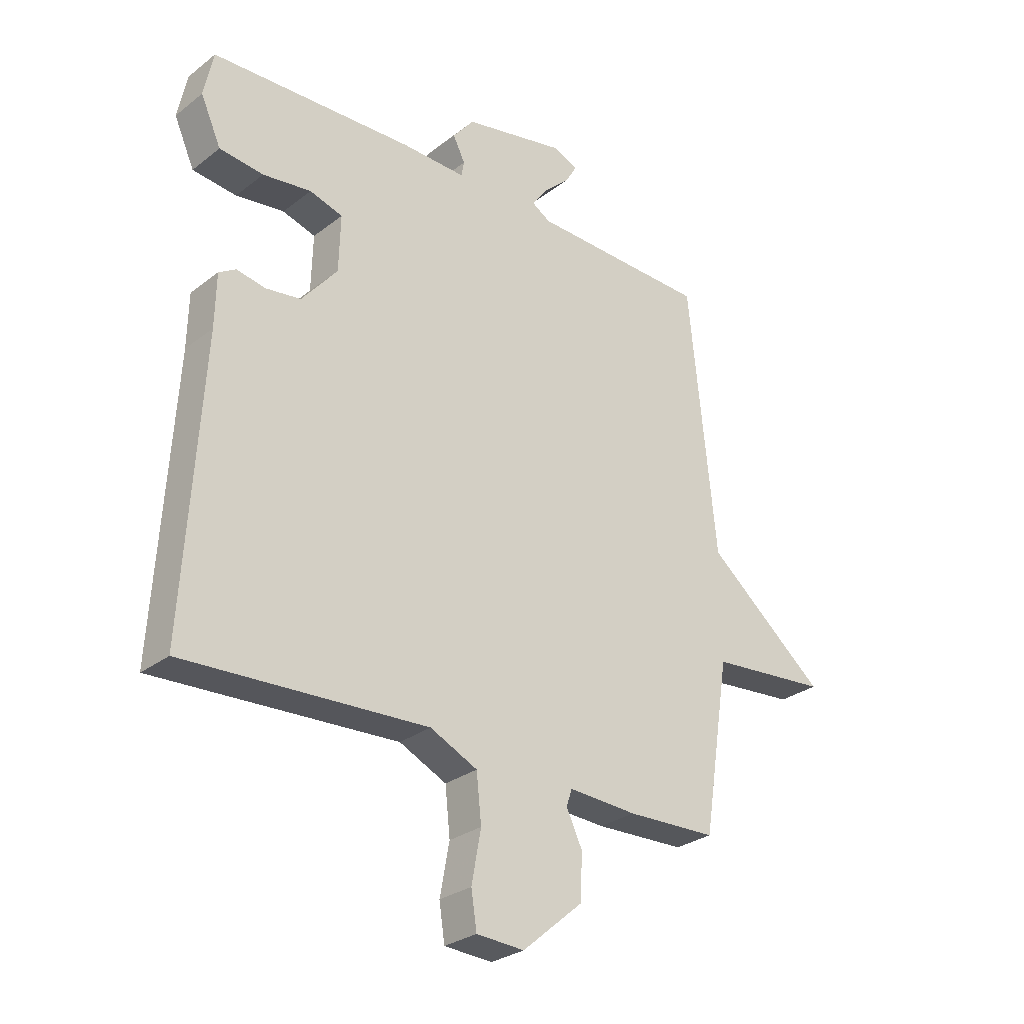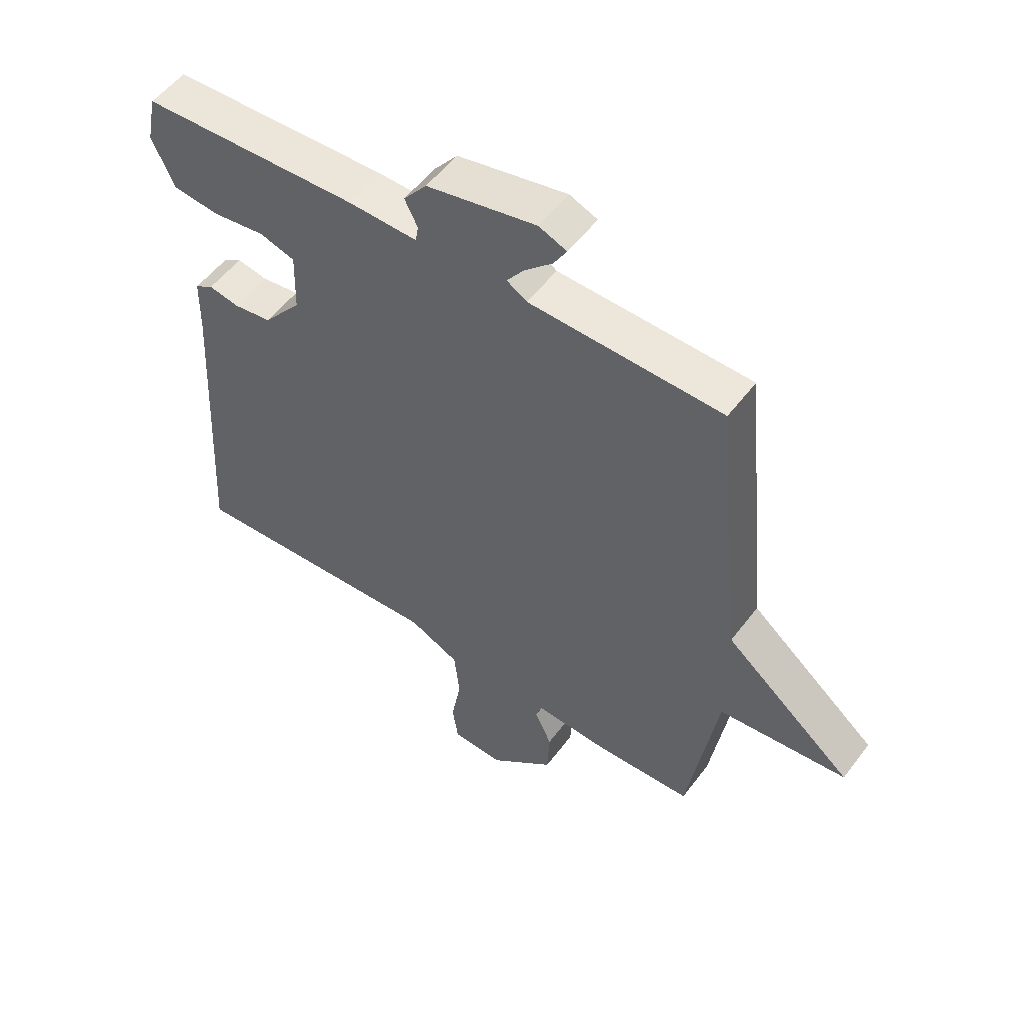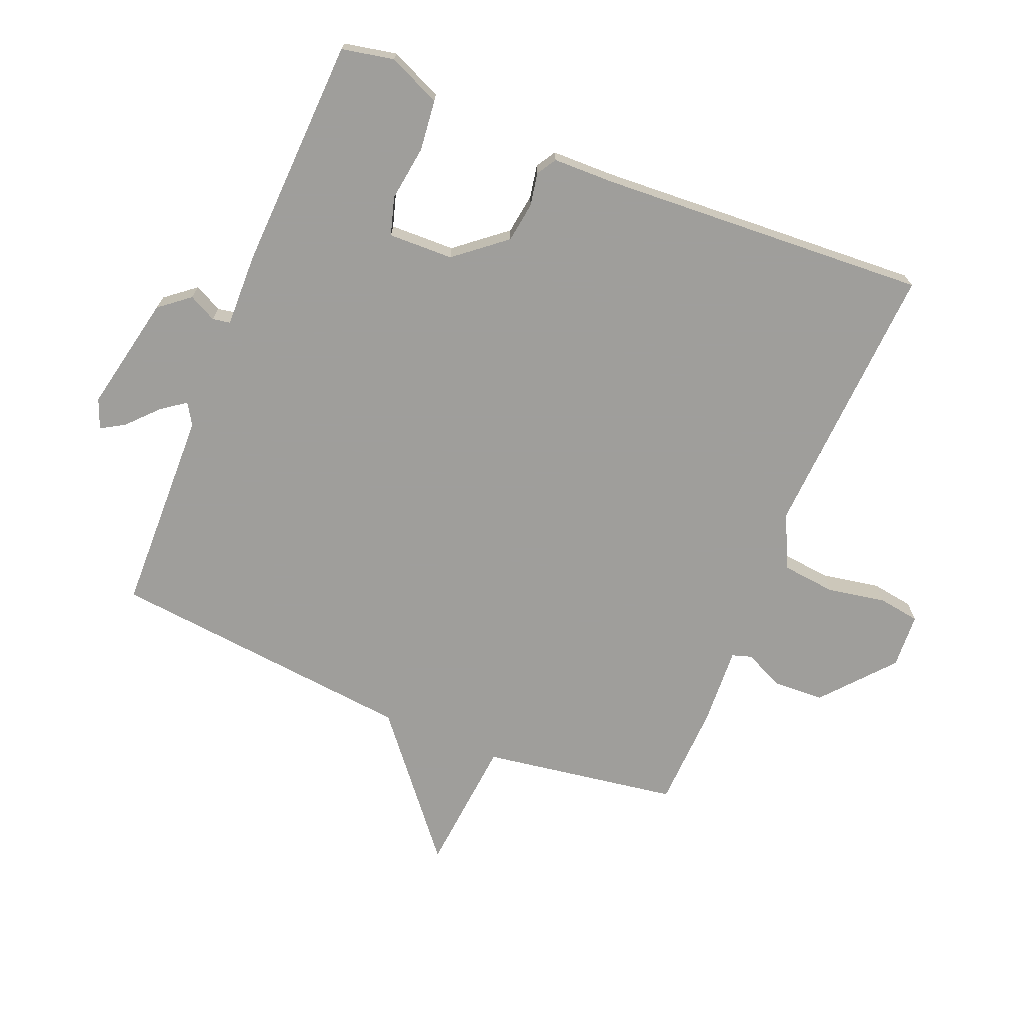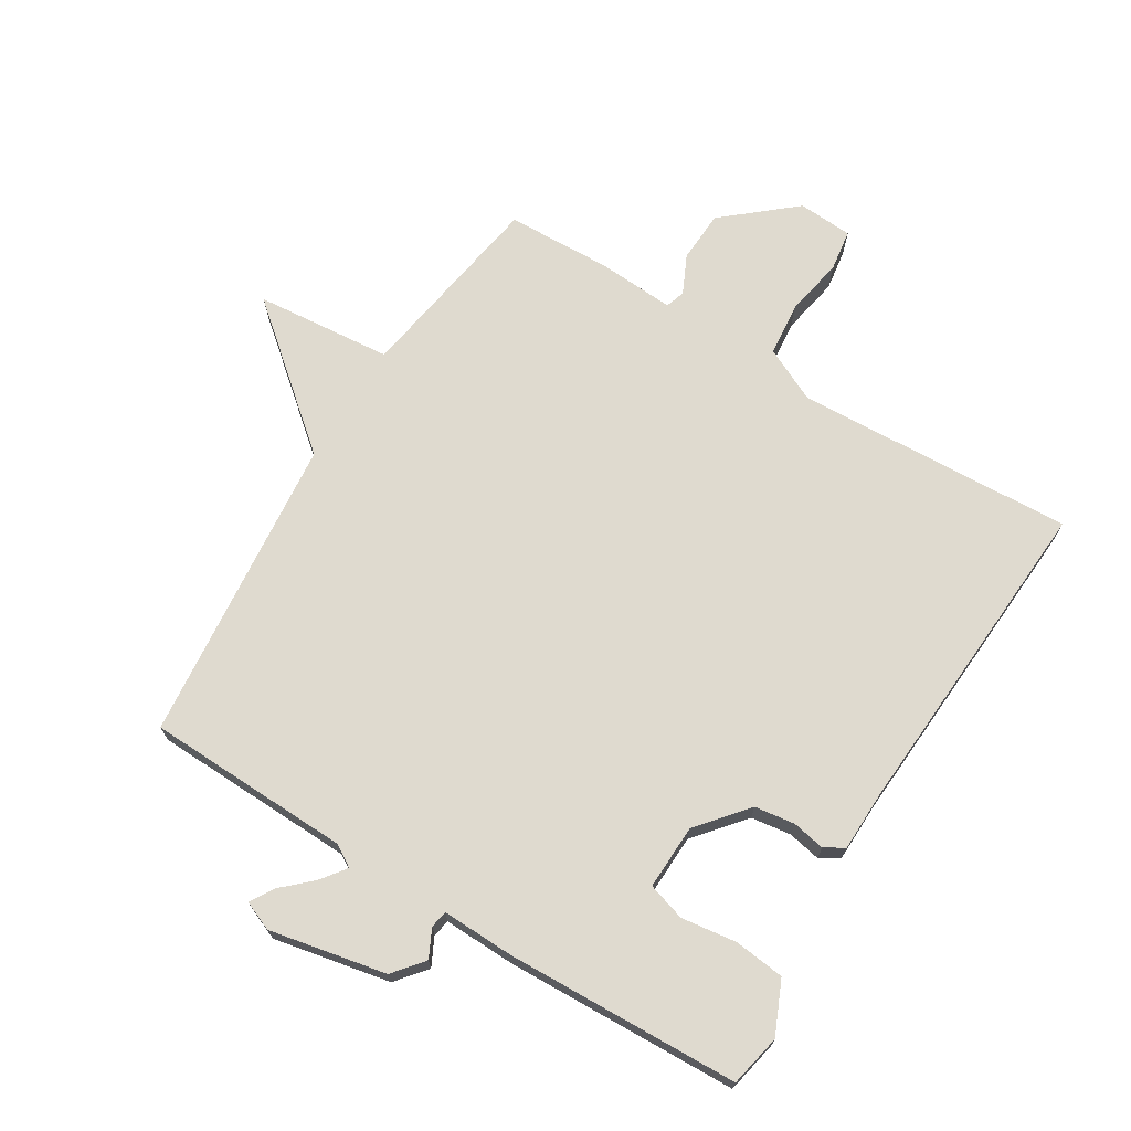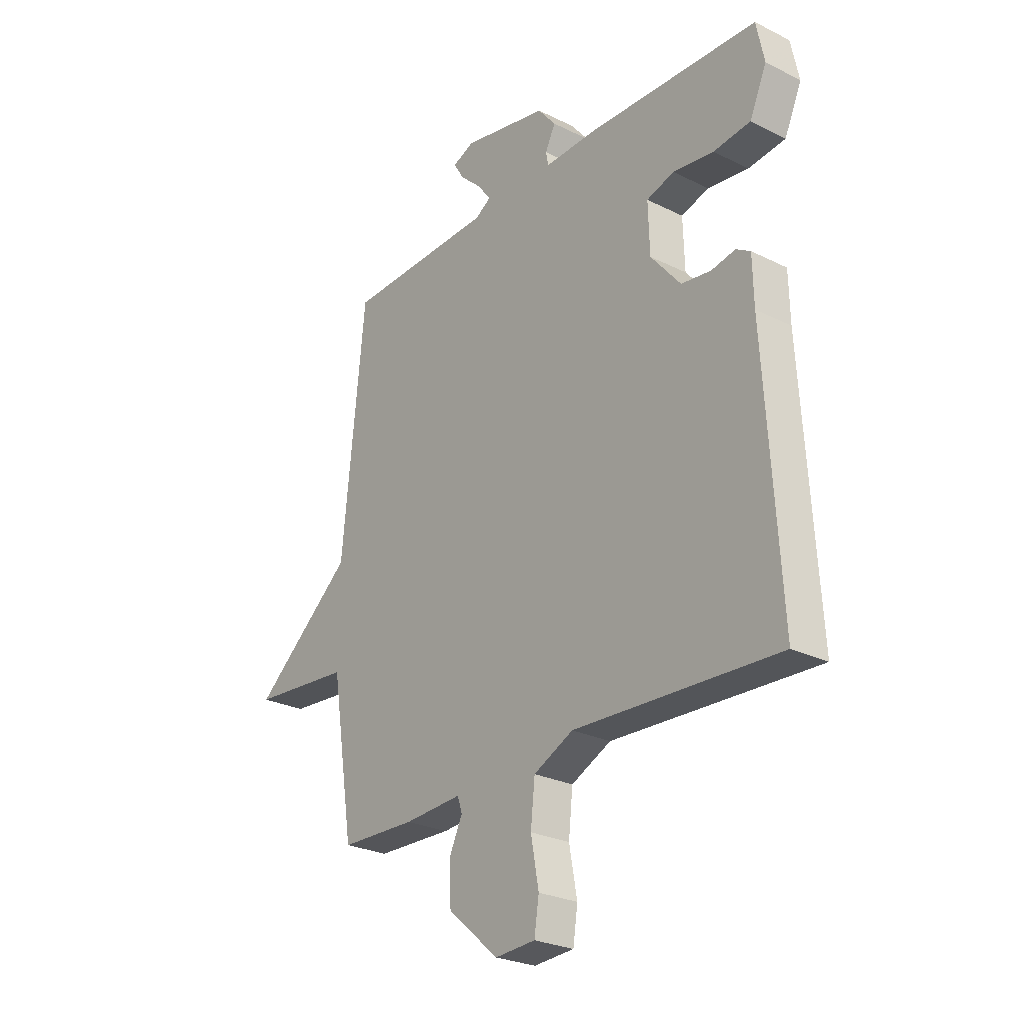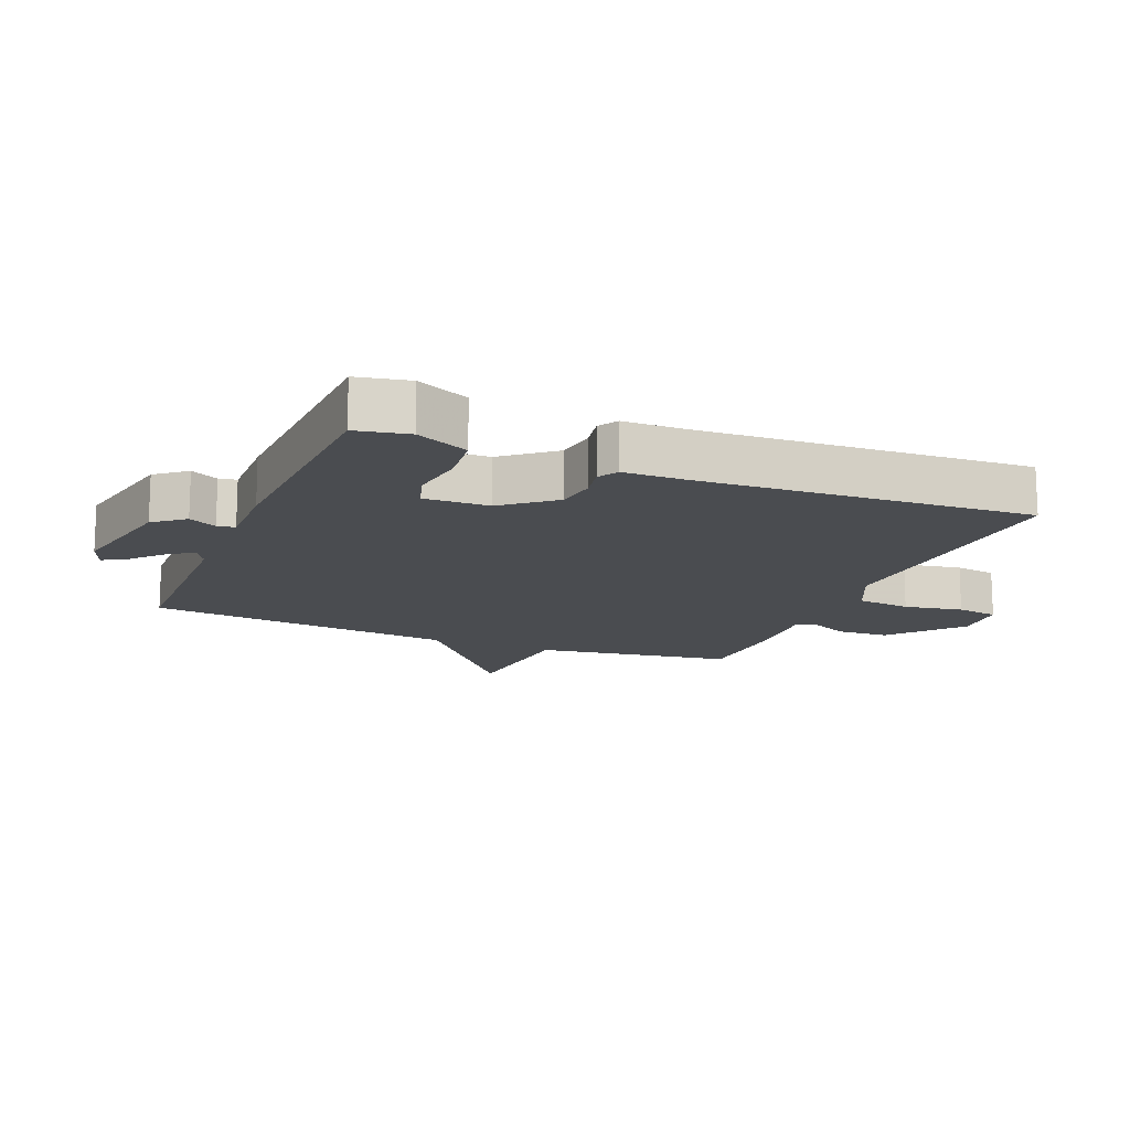
<metadata>
{"format":"obj","ext":"obj","renderer":"f3d","projection":"perspective","resolution":1024,"background":"white","views":[{"elev":-28.5,"azim":139.0,"up":"+Z"},{"elev":53.5,"azim":-143.9,"up":"+Z"},{"elev":-70.8,"azim":67.6,"up":"+Y"},{"elev":70.6,"azim":31.7,"up":"+Y"},{"elev":-26.4,"azim":52.0,"up":"+Z"},{"elev":-14.7,"azim":67.5,"up":"+Y"}]}
</metadata>
<code>
v -0.5 0.07 0.5
v -0.175 0.07 0.509
v -0.141 0.07 0.53
v -0.17 0.07 0.569
v -0.217 0.07 0.613
v -0.239 0.07 0.65
v -0.192 0.07 0.669
v -0.007 0.07 0.631
v 0.032 0.07 0.583
v 0.01 0.07 0.539
v 0.015 0.07 0.511
v 0.131 0.07 0.514
v 0.5 0.07 0.5
v 0.517 0.07 0.417
v 0.48 0.07 0.334
v 0.4 0.07 0.325
v 0.312 0.07 0.337
v 0.252 0.07 0.319
v 0.255 0.07 0.216
v 0.32 0.07 0.137
v 0.384 0.07 0.128
v 0.436 0.07 0.138
v 0.467 0.07 0.119
v 0.469 0.07 0.022
v 0.5 0.07 -0.5
v 0.059 0.07 -0.477
v -0.027 0.07 -0.518
v -0.036 0.07 -0.603
v -0.019 0.07 -0.696
v -0.029 0.07 -0.762
v -0.116 0.07 -0.767
v -0.226 0.07 -0.673
v -0.23 0.07 -0.591
v -0.201 0.07 -0.53
v -0.211 0.07 -0.499
v -0.336 0.07 -0.506
v -0.5 0.07 -0.5
v -0.549 0.07 -0.189
v -0.766 0.07 -0.169
v -0.549 0.07 0.011
v -0.5 0 0.5
v -0.175 0 0.509
v -0.141 0 0.53
v -0.17 0 0.569
v -0.217 0 0.613
v -0.239 0 0.65
v -0.192 0 0.669
v -0.007 0 0.631
v 0.032 0 0.583
v 0.01 0 0.539
v 0.015 0 0.511
v 0.131 0 0.514
v 0.5 0 0.5
v 0.517 0 0.417
v 0.48 0 0.334
v 0.4 0 0.325
v 0.312 0 0.337
v 0.252 0 0.319
v 0.255 0 0.216
v 0.32 0 0.137
v 0.384 0 0.128
v 0.436 0 0.138
v 0.467 0 0.119
v 0.469 0 0.022
v 0.5 0 -0.5
v 0.059 0 -0.477
v -0.027 0 -0.518
v -0.036 0 -0.603
v -0.019 0 -0.696
v -0.029 0 -0.762
v -0.116 0 -0.767
v -0.226 0 -0.673
v -0.23 0 -0.591
v -0.201 0 -0.53
v -0.211 0 -0.499
v -0.336 0 -0.506
v -0.5 0 -0.5
v -0.549 0 -0.189
v -0.766 0 -0.169
v -0.549 0 0.011
f 38 39 40
f 40 1 2
f 38 40 2
f 37 38 2
f 36 37 2
f 35 36 2
f 34 35 2 3
f 32 33 34
f 31 32 34
f 30 31 34
f 29 30 34
f 28 29 34
f 27 28 34 3
f 26 27 3
f 24 25 26
f 23 24 26
f 22 23 26
f 21 22 26
f 20 21 26
f 19 20 26 3
f 18 19 3 4
f 4 5 6
f 18 4 6
f 17 18 6
f 15 16 17
f 14 15 17
f 13 14 17
f 12 13 17
f 11 12 17
f 11 17 6
f 6 7 8
f 11 6 8
f 10 11 8
f 8 9 10
f 80 79 78
f 42 41 80
f 42 80 78
f 42 78 77
f 42 77 76
f 42 76 75
f 43 42 75 74
f 74 73 72
f 74 72 71
f 74 71 70
f 74 70 69
f 74 69 68
f 43 74 68 67
f 43 67 66
f 66 65 64
f 66 64 63
f 66 63 62
f 66 62 61
f 66 61 60
f 43 66 60 59
f 44 43 59 58
f 46 45 44
f 46 44 58
f 46 58 57
f 57 56 55
f 57 55 54
f 57 54 53
f 57 53 52
f 57 52 51
f 46 57 51
f 48 47 46
f 48 46 51
f 48 51 50
f 50 49 48
f 1 41 42 2
f 2 42 43 3
f 3 43 44 4
f 4 44 45 5
f 5 45 46 6
f 6 46 47 7
f 7 47 48 8
f 8 48 49 9
f 9 49 50 10
f 10 50 51 11
f 11 51 52 12
f 12 52 53 13
f 13 53 54 14
f 14 54 55 15
f 15 55 56 16
f 16 56 57 17
f 17 57 58 18
f 18 58 59 19
f 19 59 60 20
f 20 60 61 21
f 21 61 62 22
f 22 62 63 23
f 23 63 64 24
f 24 64 65 25
f 25 65 66 26
f 26 66 67 27
f 27 67 68 28
f 28 68 69 29
f 29 69 70 30
f 30 70 71 31
f 31 71 72 32
f 32 72 73 33
f 33 73 74 34
f 34 74 75 35
f 35 75 76 36
f 36 76 77 37
f 37 77 78 38
f 38 78 79 39
f 39 79 80 40
f 40 80 41 1

</code>
